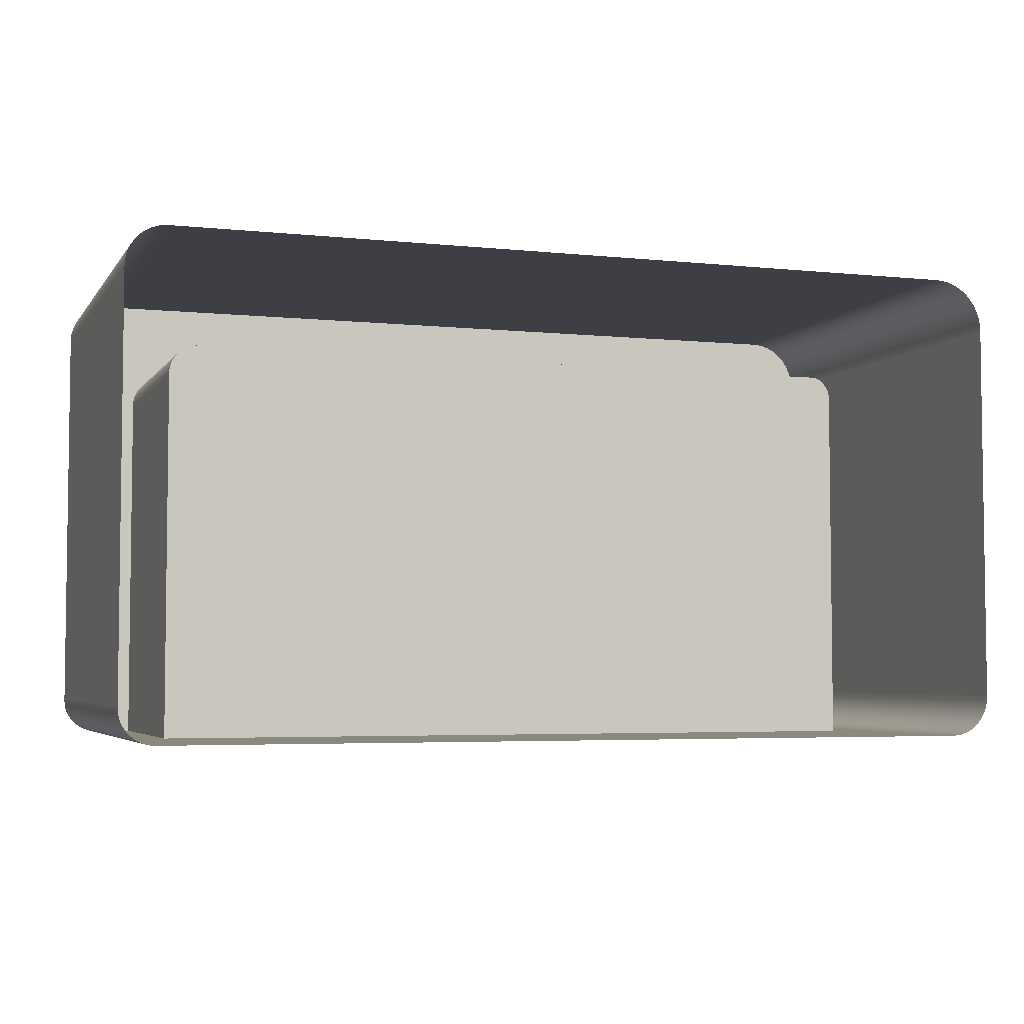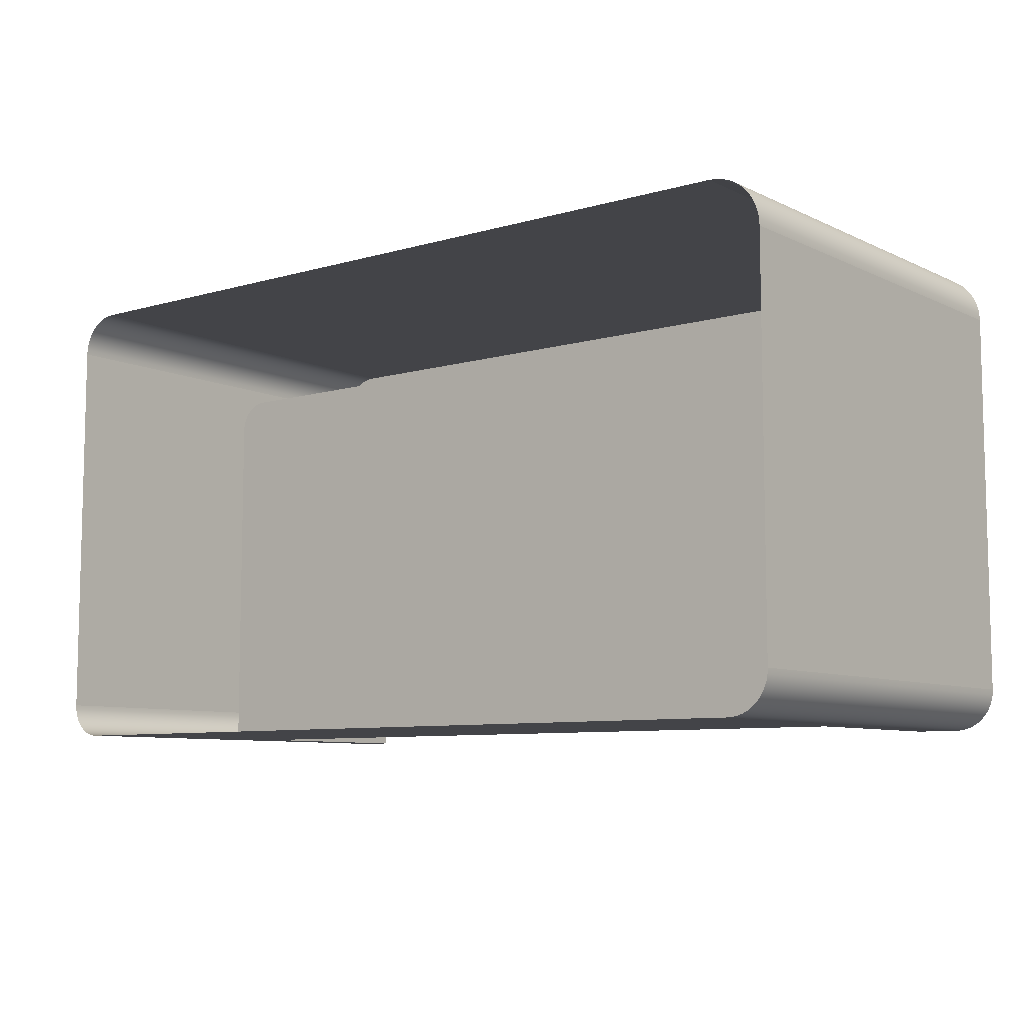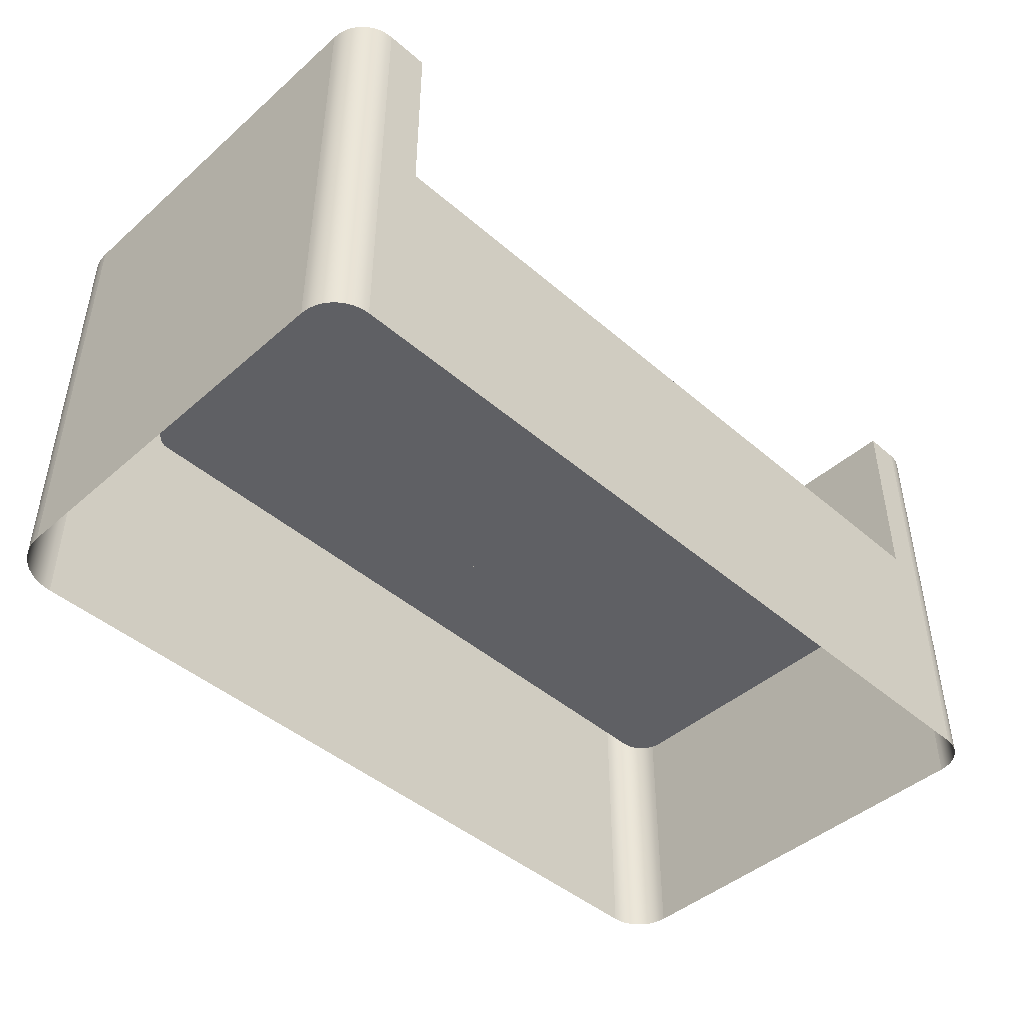
<metadata>
{"format":"obj","ext":"obj","renderer":"f3d","projection":"perspective","resolution":1024,"background":"white","views":[{"elev":-4.5,"azim":-18.8,"up":"+Z"},{"elev":-8.2,"azim":38.3,"up":"+Z"},{"elev":-45.2,"azim":135.2,"up":"+Y"}]}
</metadata>
<code>
v -0.022 -0.05584 0.09536
v -0.022 -0.001555 -0.2625
v -0.022 -0.05584 -0.2625
v -0.022 -0.001555 0.09536
v -0.3606 -0.05584 -0.2625
v 0.3109 -0.05584 -0.2625
v 0.2948 -0.05584 0.09536
v -0.3337 -0.05584 0.09536
v -0.022 -0.03098 0.09536
v -0.3337 -0.001555 0.09536
v 0.2948 -0.001555 0.09536
v -0.3606 -0.001555 -0.2625
v -0.3606 -0.2208 -0.2625
v 0.3109 -0.03098 -0.2625
v 0.3108 -0.05584 0.07655
v -0.022 -0.2208 -0.2625
v 0.2971 -0.05584 0.0946
v 0.2948 -0.03098 0.09536
v -0.022 0.1769 0.09536
v 0.2971 -0.001555 0.0946
v 0.2948 0.1769 0.09536
v -0.3606 -0.05584 0.06844
v -0.3931 0.1769 -0.2625
v -0.3931 -0.2208 -0.2625
v -0.3372 -0.05584 0.09513
v 0.3109 -0.001555 -0.2625
v 0.3491 0.1769 -0.2625
v 0.3109 -0.03098 0.07418
v 0.3109 -0.05584 0.07418
v 0.3104 -0.05584 0.0789
v 0.3109 -0.2208 -0.2625
v 0.2992 -0.05584 0.0936
v 0.2971 -0.03098 0.0946
v -0.3372 -0.001555 0.09513
v -0.3337 0.1769 0.09536
v 0.2992 -0.001555 0.0936
v 0.2971 0.1769 0.0946
v -0.3606 -0.001555 0.06844
v -0.3604 -0.05584 0.07196
v -0.3606 0.1769 -0.2625
v -0.3407 -0.05584 0.09445
v 0.3108 -0.001555 0.07655
v 0.3109 -0.001555 0.07418
v 0.3108 -0.03098 0.07655
v 0.3098 -0.05584 0.0812
v 0.3104 -0.03098 0.0789
v 0.3013 -0.05584 0.09238
v 0.2992 -0.03098 0.0936
v -0.3407 -0.001555 0.09445
v -0.3882 0.1769 0.168
v 0.3013 -0.001555 0.09238
v 0.2992 0.1769 0.0936
v 0.3398 0.1769 0.168
v -0.3604 -0.001555 0.07196
v -0.3597 -0.05584 0.07541
v -0.3972 -0.2208 -0.2622
v -0.344 -0.05584 0.09331
v 0.3104 -0.001555 0.0789
v 0.3109 0.1769 0.07418
v 0.3109 0.1769 -0.2625
v 0.3491 -0.2208 -0.2625
v 0.3089 -0.05584 0.08341
v 0.3098 -0.03098 0.0812
v 0.3032 -0.05584 0.09094
v 0.3013 -0.03098 0.09238
v -0.344 -0.001555 0.09331
v -0.3372 0.1769 0.09513
v 0.3032 -0.001555 0.09094
v 0.3013 0.1769 0.09238
v -0.3597 -0.001555 0.07541
v -0.3606 0.1769 0.06844
v -0.3586 -0.05584 0.07874
v -0.3972 0.1769 -0.2622
v -0.3929 0.1769 0.1677
v -0.3472 -0.05584 0.09176
v 0.3108 0.1769 0.07655
v 0.3098 -0.001555 0.0812
v 0.3104 0.1769 0.0789
v 0.3458 0.1769 0.1676
v 0.3539 0.1769 -0.2622
v 0.3078 -0.05584 0.08551
v 0.3089 -0.03098 0.08341
v 0.3049 -0.05584 0.0893
v 0.3032 -0.03098 0.09094
v -0.3472 -0.001555 0.09176
v -0.3407 0.1769 0.09445
v 0.3398 -0.2208 0.168
v 0.3049 -0.001555 0.0893
v 0.3032 0.1769 0.09094
v -0.3586 -0.001555 0.07874
v -0.3604 0.1769 0.07196
v -0.357 -0.05584 0.0819
v -0.3975 0.1769 0.1668
v -0.4012 -0.2208 -0.2614
v -0.3882 -0.2208 0.168
v -0.3501 -0.05584 0.0898
v 0.3089 -0.001555 0.08341
v 0.3098 0.1769 0.0812
v 0.3517 0.1769 0.1664
v 0.3539 -0.2208 -0.2622
v 0.3064 -0.05584 0.08748
v 0.3078 -0.03098 0.08551
v 0.3049 -0.03098 0.0893
v -0.3501 -0.001555 0.0898
v -0.344 0.1769 0.09331
v 0.3458 -0.2208 0.1676
v 0.3064 -0.001555 0.08748
v 0.3049 0.1769 0.0893
v -0.357 -0.001555 0.0819
v -0.3597 0.1769 0.07541
v -0.3551 -0.05584 0.08483
v -0.4012 0.1769 -0.2614
v -0.3929 -0.2208 0.1677
v -0.3528 -0.05584 0.08748
v 0.3078 -0.001555 0.08551
v 0.3089 0.1769 0.08341
v 0.3517 -0.2208 0.1664
v 0.3586 0.1769 -0.2612
v 0.3574 0.1769 0.1645
v 0.3064 -0.03098 0.08748
v -0.3528 -0.001555 0.08748
v -0.3472 0.1769 0.09176
v -0.3551 -0.001555 0.08483
v -0.3586 0.1769 0.07874
v -0.402 0.1769 0.1653
v -0.4051 -0.2208 -0.2601
v -0.3975 -0.2208 0.1668
v 0.3078 0.1769 0.08551
v 0.3574 -0.2208 0.1645
v 0.3586 -0.2208 -0.2612
v -0.3501 0.1769 0.0898
v 0.3064 0.1769 0.08748
v -0.357 0.1769 0.0819
v -0.4051 0.1769 -0.2601
v 0.3632 0.1769 -0.2597
v 0.3629 0.1769 0.1618
v 0.3629 -0.2208 0.1618
v -0.3551 0.1769 0.08483
v -0.3528 0.1769 0.08748
v -0.402 -0.2208 0.1653
v -0.4063 0.1769 0.1632
v -0.4087 -0.2208 -0.2583
v 0.3632 -0.2208 -0.2597
v -0.4087 0.1769 -0.2583
v 0.3675 0.1769 -0.2575
v 0.3679 -0.2208 0.1585
v -0.4063 -0.2208 0.1632
v -0.4102 0.1769 0.1605
v -0.4121 -0.2208 -0.256
v 0.3675 -0.2208 -0.2575
v 0.3679 0.1769 0.1585
v -0.4121 0.1769 -0.256
v 0.3715 0.1769 -0.2549
v 0.3724 -0.2208 0.1545
v -0.4102 -0.2208 0.1605
v -0.4137 0.1769 0.1574
v -0.4152 -0.2208 -0.2533
v 0.3715 -0.2208 -0.2549
v 0.3724 0.1769 0.1545
v -0.4152 0.1769 -0.2533
v 0.3752 0.1769 -0.2517
v 0.3764 0.1769 0.1499
v -0.4137 -0.2208 0.1574
v -0.4169 0.1769 0.1539
v -0.4179 0.1769 -0.2503
v 0.3752 -0.2208 -0.2517
v 0.3764 -0.2208 0.1499
v -0.4169 -0.2208 0.1539
v -0.4179 -0.2208 -0.2503
v 0.3783 -0.2208 -0.248
v 0.3783 0.1769 -0.248
v 0.3798 0.1769 0.1449
v -0.4195 -0.2208 0.1499
v -0.4195 0.1769 0.1499
v -0.4201 0.1769 -0.2469
v 0.3798 -0.2208 0.1449
v -0.4201 -0.2208 -0.2469
v 0.381 -0.2208 -0.244
v 0.381 0.1769 -0.244
v 0.3824 0.1769 0.1395
v -0.4216 -0.2208 0.1457
v -0.4216 0.1769 0.1457
v -0.4219 0.1769 -0.2432
v 0.3824 -0.2208 0.1395
v -0.4219 -0.2208 -0.2432
v 0.3832 -0.2208 -0.2397
v 0.3832 0.1769 -0.2397
v 0.3844 0.1769 0.1338
v -0.4231 -0.2208 0.1412
v -0.4231 0.1769 0.1412
v -0.4233 0.1769 -0.2393
v 0.3844 -0.2208 0.1338
v -0.4233 -0.2208 -0.2393
v 0.3847 -0.2208 -0.2351
v 0.3847 0.1769 -0.2351
v 0.3856 0.1769 0.1278
v -0.424 -0.2208 0.1366
v -0.424 0.1769 0.1366
v -0.4241 0.1769 -0.2353
v 0.3856 -0.2208 0.1278
v -0.4241 -0.2208 -0.2353
v 0.3856 -0.2208 -0.2304
v 0.3856 0.1769 -0.2304
v 0.386 0.1769 0.1218
v -0.4243 -0.2208 0.1319
v -0.4243 0.1769 0.1319
v -0.4243 0.1769 -0.2313
v 0.386 0.1769 -0.2256
v 0.386 -0.2208 0.1218
v -0.4243 -0.2208 -0.2313
v 0.386 -0.2208 -0.2256
g mesh1_mesh1-geometry
f 1 2 3
f 2 1 4
f 3 2 1
f 4 1 2
f 3 2 5
f 3 6 2
f 7 3 1
f 1 3 7
f 3 8 1
f 1 8 3
f 4 1 9
f 9 1 4
f 4 10 2
f 4 2 11
f 12 5 2
f 13 3 5
f 8 3 5
f 5 3 8
f 14 2 6
f 15 6 3
f 3 6 15
f 16 6 3
f 17 3 7
f 7 3 17
f 18 1 7
f 7 1 18
f 9 8 1
f 1 8 9
f 1 18 9
f 9 18 1
f 10 9 4
f 4 9 10
f 9 11 4
f 4 11 9
f 12 2 10
f 19 10 4
f 11 2 20
f 21 4 11
f 22 12 5
f 5 12 22
f 23 5 12
f 3 13 16
f 5 24 13
f 8 5 25
f 25 5 8
f 26 2 14
f 6 27 14
f 28 6 14
f 14 6 28
f 6 15 29
f 29 15 6
f 15 3 30
f 30 3 15
f 6 16 31
f 32 3 17
f 17 3 32
f 33 7 17
f 17 7 33
f 7 33 18
f 18 33 7
f 8 9 10
f 10 9 8
f 11 9 18
f 18 9 11
f 34 12 10
f 10 19 35
f 4 21 19
f 20 2 36
f 18 20 11
f 11 20 18
f 37 11 20
f 11 37 21
f 12 22 38
f 38 22 12
f 39 5 22
f 22 5 39
f 24 5 23
f 23 12 40
f 25 5 41
f 41 5 25
f 10 25 8
f 8 25 10
f 2 26 42
f 43 14 26
f 26 14 43
f 14 27 26
f 31 27 6
f 6 28 29
f 29 28 6
f 14 43 28
f 28 43 14
f 29 44 15
f 15 44 29
f 30 3 45
f 45 3 30
f 15 46 30
f 30 46 15
f 47 3 32
f 32 3 47
f 48 17 32
f 32 17 48
f 17 48 33
f 33 48 17
f 20 18 33
f 33 18 20
f 49 12 34
f 25 10 34
f 34 10 25
f 35 34 10
f 19 50 35
f 21 50 19
f 36 2 51
f 33 36 20
f 20 36 33
f 52 20 36
f 20 52 37
f 37 53 21
f 39 38 22
f 22 38 39
f 38 12 54
f 38 40 12
f 55 5 39
f 39 5 55
f 23 56 24
f 40 50 23
f 41 5 57
f 57 5 41
f 34 41 25
f 25 41 34
f 43 42 26
f 58 2 42
f 26 59 43
f 26 27 60
f 27 31 61
f 44 29 28
f 28 29 44
f 42 28 43
f 43 28 42
f 46 15 44
f 44 15 46
f 45 3 62
f 62 3 45
f 30 63 45
f 45 63 30
f 63 30 46
f 46 30 63
f 64 3 47
f 47 3 64
f 65 32 47
f 47 32 65
f 32 65 48
f 48 65 32
f 36 33 48
f 48 33 36
f 66 12 49
f 41 34 49
f 49 34 41
f 67 49 34
f 34 35 67
f 35 50 67
f 21 53 50
f 51 2 68
f 48 51 36
f 36 51 48
f 69 36 51
f 36 69 52
f 52 53 37
f 38 39 54
f 54 39 38
f 54 12 70
f 54 71 38
f 40 38 71
f 72 5 55
f 55 5 72
f 55 54 39
f 39 54 55
f 56 23 73
f 71 50 40
f 23 50 74
f 57 5 75
f 75 5 57
f 49 57 41
f 41 57 49
f 43 76 42
f 77 2 58
f 58 44 42
f 42 44 58
f 42 78 58
f 59 26 60
f 76 43 59
f 27 79 60
f 61 80 27
f 28 42 44
f 44 42 28
f 44 58 46
f 46 58 44
f 62 3 81
f 81 3 62
f 45 82 62
f 62 82 45
f 82 45 63
f 63 45 82
f 46 77 63
f 63 77 46
f 83 3 64
f 64 3 83
f 84 47 64
f 64 47 84
f 47 84 65
f 65 84 47
f 51 48 65
f 65 48 51
f 85 12 66
f 57 49 66
f 66 49 57
f 86 66 49
f 49 67 86
f 67 50 86
f 87 50 53
f 68 2 88
f 65 68 51
f 51 68 65
f 89 51 68
f 51 89 69
f 69 53 52
f 70 12 90
f 54 55 70
f 70 55 54
f 70 91 54
f 71 54 91
f 92 5 72
f 72 5 92
f 72 70 55
f 55 70 72
f 23 93 73
f 73 94 56
f 91 50 71
f 95 74 50
f 23 74 93
f 75 5 96
f 96 5 75
f 66 75 57
f 57 75 66
f 78 42 76
f 97 2 77
f 77 46 58
f 58 46 77
f 58 98 77
f 98 58 78
f 60 53 59
f 53 76 59
f 27 99 79
f 60 79 53
f 80 61 100
f 80 99 27
f 81 3 101
f 101 3 81
f 62 102 81
f 81 102 62
f 102 62 82
f 82 62 102
f 63 97 82
f 82 97 63
f 97 63 77
f 77 63 97
f 101 3 83
f 83 3 101
f 103 64 83
f 83 64 103
f 64 103 84
f 84 103 64
f 68 65 84
f 84 65 68
f 104 12 85
f 75 66 85
f 85 66 75
f 105 85 66
f 66 86 105
f 86 50 105
f 50 87 95
f 53 106 87
f 88 2 107
f 84 88 68
f 68 88 84
f 108 68 88
f 68 108 89
f 89 53 69
f 90 12 109
f 70 72 90
f 90 72 70
f 90 110 70
f 91 70 110
f 111 5 92
f 92 5 111
f 92 90 72
f 72 90 92
f 73 93 112
f 94 73 112
f 110 50 91
f 74 95 113
f 113 93 74
f 96 5 114
f 114 5 96
f 85 96 75
f 75 96 85
f 76 53 78
f 115 2 97
f 77 116 97
f 116 77 98
f 78 53 98
f 117 79 99
f 106 53 79
f 100 118 80
f 80 119 99
f 81 120 101
f 101 120 81
f 120 81 102
f 102 81 120
f 82 115 102
f 102 115 82
f 115 82 97
f 97 82 115
f 101 103 83
f 83 103 101
f 88 84 103
f 103 84 88
f 121 12 104
f 96 85 104
f 104 85 96
f 122 104 85
f 85 105 122
f 105 50 122
f 107 2 115
f 88 120 107
f 107 120 88
f 107 108 88
f 108 53 89
f 109 12 123
f 90 92 109
f 109 92 90
f 109 124 90
f 110 90 124
f 114 5 111
f 111 5 114
f 111 109 92
f 92 109 111
f 112 93 125
f 112 126 94
f 124 50 110
f 93 113 127
f 104 114 96
f 96 114 104
f 97 128 115
f 128 97 116
f 98 53 116
f 79 117 106
f 99 129 117
f 118 100 130
f 118 119 80
f 129 99 119
f 103 101 120
f 120 101 103
f 102 107 120
f 120 107 102
f 107 102 115
f 115 102 107
f 120 88 103
f 103 88 120
f 123 12 121
f 114 104 121
f 121 104 114
f 131 121 104
f 104 122 131
f 122 50 131
f 115 132 107
f 108 107 132
f 132 53 108
f 109 111 123
f 123 111 109
f 123 133 109
f 124 109 133
f 114 123 111
f 111 123 114
f 127 125 93
f 112 125 134
f 126 112 134
f 133 50 124
f 132 115 128
f 116 53 128
f 130 135 118
f 118 136 119
f 119 137 129
f 123 114 121
f 121 114 123
f 121 138 123
f 121 131 139
f 131 50 139
f 128 53 132
f 133 123 138
f 125 127 140
f 134 125 141
f 134 142 126
f 138 50 133
f 135 130 143
f 135 136 118
f 137 119 136
f 138 121 139
f 139 50 138
f 140 141 125
f 134 141 144
f 142 134 144
f 143 145 135
f 145 136 135
f 136 146 137
f 141 140 147
f 144 141 148
f 144 149 142
f 145 143 150
f 145 151 136
f 146 136 151
f 147 148 141
f 144 148 152
f 149 144 152
f 150 153 145
f 153 151 145
f 151 154 146
f 148 147 155
f 152 148 156
f 152 157 149
f 153 150 158
f 153 159 151
f 154 151 159
f 155 156 148
f 152 156 160
f 157 152 160
f 158 161 153
f 161 159 153
f 162 154 159
f 156 155 163
f 160 156 164
f 165 157 160
f 161 158 166
f 161 162 159
f 154 162 167
f 168 156 163
f 156 168 164
f 160 164 165
f 157 165 169
f 170 161 166
f 171 162 161
f 172 167 162
f 173 164 168
f 165 164 174
f 175 169 165
f 161 170 171
f 171 172 162
f 167 172 176
f 164 173 174
f 165 174 175
f 169 175 177
f 178 171 170
f 179 172 171
f 180 176 172
f 181 174 173
f 175 174 182
f 183 177 175
f 171 178 179
f 179 180 172
f 176 180 184
f 174 181 182
f 175 182 183
f 177 183 185
f 186 179 178
f 187 180 179
f 188 184 180
f 189 182 181
f 183 182 190
f 191 185 183
f 179 186 187
f 187 188 180
f 184 188 192
f 182 189 190
f 183 190 191
f 185 191 193
f 194 187 186
f 195 188 187
f 196 192 188
f 197 190 189
f 191 190 198
f 199 193 191
f 187 194 195
f 195 196 188
f 192 196 200
f 190 197 198
f 191 198 199
f 193 199 201
f 202 195 194
f 203 196 195
f 204 200 196
f 205 198 197
f 199 198 206
f 207 201 199
f 195 202 203
f 208 196 203
f 200 204 209
f 196 208 204
f 198 205 206
f 199 206 207
f 201 207 210
f 211 203 202
f 203 211 208
f 208 209 204
f 210 206 205
f 206 210 207
f 209 208 211
g mesh1_mesh1-geometry
f 5 2 3
f 2 6 3
f 2 10 4
f 11 2 4
f 2 5 12
f 5 3 13
f 6 2 14
f 3 6 16
f 10 2 12
f 4 10 19
f 20 2 11
f 11 4 21
f 12 5 23
f 16 13 3
f 13 24 5
f 14 2 26
f 14 27 6
f 31 16 6
f 10 12 34
f 35 19 10
f 19 21 4
f 36 2 20
f 20 11 37
f 21 37 11
f 23 5 24
f 40 12 23
f 42 26 2
f 26 27 14
f 6 27 31
f 34 12 49
f 10 34 35
f 35 50 19
f 19 50 21
f 51 2 36
f 36 20 52
f 37 52 20
f 21 53 37
f 54 12 38
f 12 40 38
f 24 56 23
f 23 50 40
f 26 42 43
f 42 2 58
f 43 59 26
f 60 27 26
f 61 31 27
f 49 12 66
f 34 49 67
f 67 35 34
f 67 50 35
f 50 53 21
f 68 2 51
f 51 36 69
f 52 69 36
f 37 53 52
f 70 12 54
f 38 71 54
f 71 38 40
f 73 23 56
f 40 50 71
f 74 50 23
f 42 76 43
f 58 2 77
f 58 78 42
f 60 26 59
f 59 43 76
f 60 79 27
f 27 80 61
f 66 12 85
f 49 66 86
f 86 67 49
f 86 50 67
f 53 50 87
f 88 2 68
f 68 51 89
f 69 89 51
f 52 53 69
f 90 12 70
f 54 91 70
f 91 54 71
f 73 93 23
f 56 94 73
f 71 50 91
f 50 74 95
f 93 74 23
f 76 42 78
f 77 2 97
f 77 98 58
f 78 58 98
f 59 53 60
f 59 76 53
f 79 99 27
f 53 79 60
f 100 61 80
f 27 99 80
f 85 12 104
f 66 85 105
f 105 86 66
f 105 50 86
f 95 87 50
f 87 106 53
f 107 2 88
f 88 68 108
f 89 108 68
f 69 53 89
f 109 12 90
f 70 110 90
f 110 70 91
f 112 93 73
f 112 73 94
f 91 50 110
f 113 95 74
f 74 93 113
f 78 53 76
f 97 2 115
f 97 116 77
f 98 77 116
f 98 53 78
f 99 79 117
f 79 53 106
f 80 118 100
f 99 119 80
f 104 12 121
f 85 104 122
f 122 105 85
f 122 50 105
f 115 2 107
f 88 108 107
f 89 53 108
f 123 12 109
f 90 124 109
f 124 90 110
f 125 93 112
f 94 126 112
f 110 50 124
f 127 113 93
f 115 128 97
f 116 97 128
f 116 53 98
f 106 117 79
f 117 129 99
f 130 100 118
f 80 119 118
f 119 99 129
f 121 12 123
f 104 121 131
f 131 122 104
f 131 50 122
f 107 132 115
f 132 107 108
f 108 53 132
f 109 133 123
f 133 109 124
f 93 125 127
f 134 125 112
f 134 112 126
f 124 50 133
f 128 115 132
f 128 53 116
f 118 135 130
f 119 136 118
f 129 137 119
f 123 138 121
f 139 131 121
f 139 50 131
f 132 53 128
f 138 123 133
f 140 127 125
f 141 125 134
f 126 142 134
f 133 50 138
f 143 130 135
f 118 136 135
f 136 119 137
f 139 121 138
f 138 50 139
f 125 141 140
f 144 141 134
f 144 134 142
f 135 145 143
f 135 136 145
f 137 146 136
f 147 140 141
f 148 141 144
f 142 149 144
f 150 143 145
f 136 151 145
f 151 136 146
f 141 148 147
f 152 148 144
f 152 144 149
f 145 153 150
f 145 151 153
f 146 154 151
f 155 147 148
f 156 148 152
f 149 157 152
f 158 150 153
f 151 159 153
f 159 151 154
f 148 156 155
f 160 156 152
f 160 152 157
f 153 161 158
f 153 159 161
f 159 154 162
f 163 155 156
f 164 156 160
f 160 157 165
f 166 158 161
f 159 162 161
f 167 162 154
f 163 156 168
f 164 168 156
f 165 164 160
f 169 165 157
f 166 161 170
f 161 162 171
f 162 167 172
f 168 164 173
f 174 164 165
f 165 169 175
f 171 170 161
f 162 172 171
f 176 172 167
f 174 173 164
f 175 174 165
f 177 175 169
f 170 171 178
f 171 172 179
f 172 176 180
f 173 174 181
f 182 174 175
f 175 177 183
f 179 178 171
f 172 180 179
f 184 180 176
f 182 181 174
f 183 182 175
f 185 183 177
f 178 179 186
f 179 180 187
f 180 184 188
f 181 182 189
f 190 182 183
f 183 185 191
f 187 186 179
f 180 188 187
f 192 188 184
f 190 189 182
f 191 190 183
f 193 191 185
f 186 187 194
f 187 188 195
f 188 192 196
f 189 190 197
f 198 190 191
f 191 193 199
f 195 194 187
f 188 196 195
f 200 196 192
f 198 197 190
f 199 198 191
f 201 199 193
f 194 195 202
f 195 196 203
f 196 200 204
f 197 198 205
f 206 198 199
f 199 201 207
f 203 202 195
f 203 196 208
f 209 204 200
f 204 208 196
f 206 205 198
f 207 206 199
f 210 207 201
f 202 203 211
f 208 211 203
f 204 209 208
f 205 206 210
f 207 210 206
f 211 208 209
g mesh2_mesh2-geometry
l 29 28
l 6 29
l 29 15
l 14 28
l 28 43
l 28 44
l 15 30
l 44 46
l 30 45
l 46 63
l 45 62
l 63 82
l 62 81
l 82 102
l 81 101
l 102 120
l 101 83
l 120 103
l 83 64
l 103 84
l 64 47
l 84 65
l 47 32
l 65 48
l 32 17
l 48 33
l 17 7
l 33 18
l 7 18
l 7 1
l 18 11
l 18 9
l 1 8
l 3 1
l 1 9
l 9 4
l 8 10
l 8 25
l 25 41
l 41 57
l 57 75
l 75 96
l 96 114
l 114 111
l 111 92
l 92 72
l 72 55
l 55 39
l 39 22
l 22 38
l 5 22

</code>
